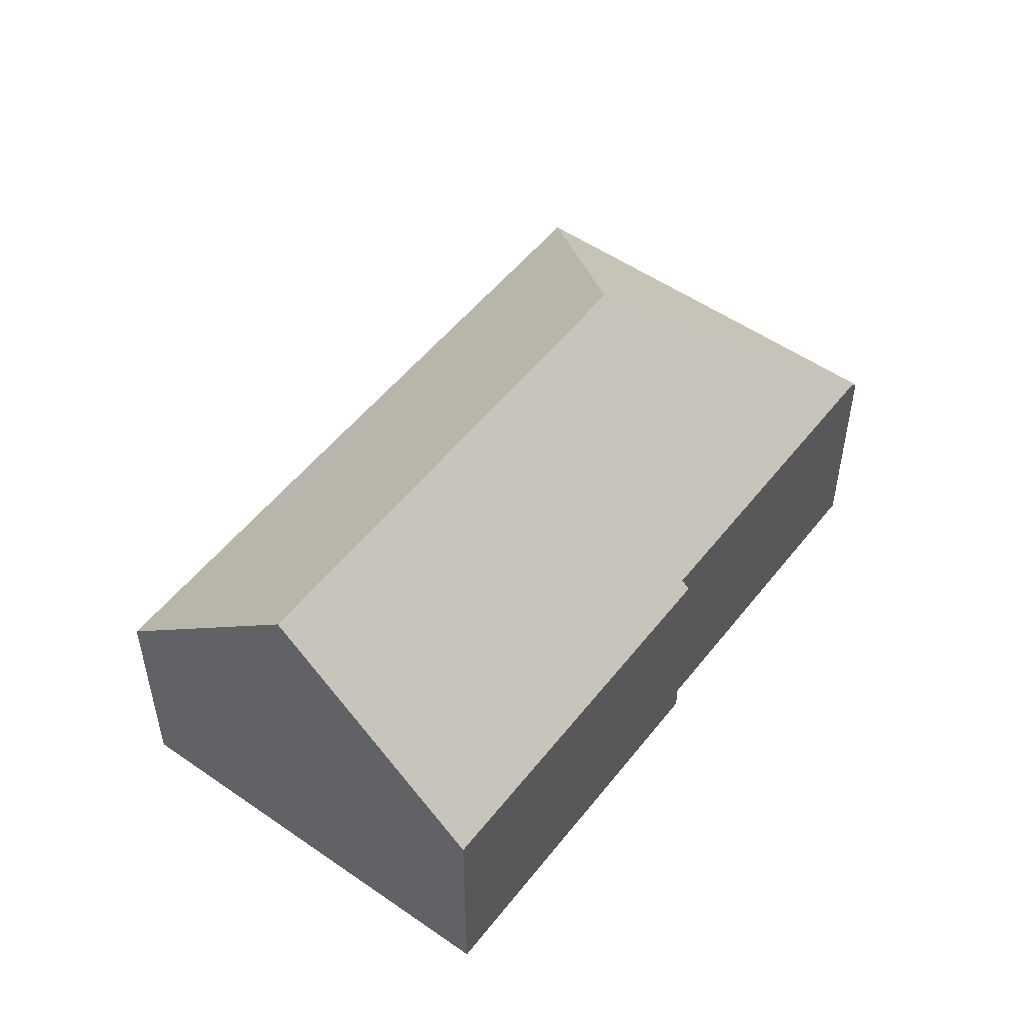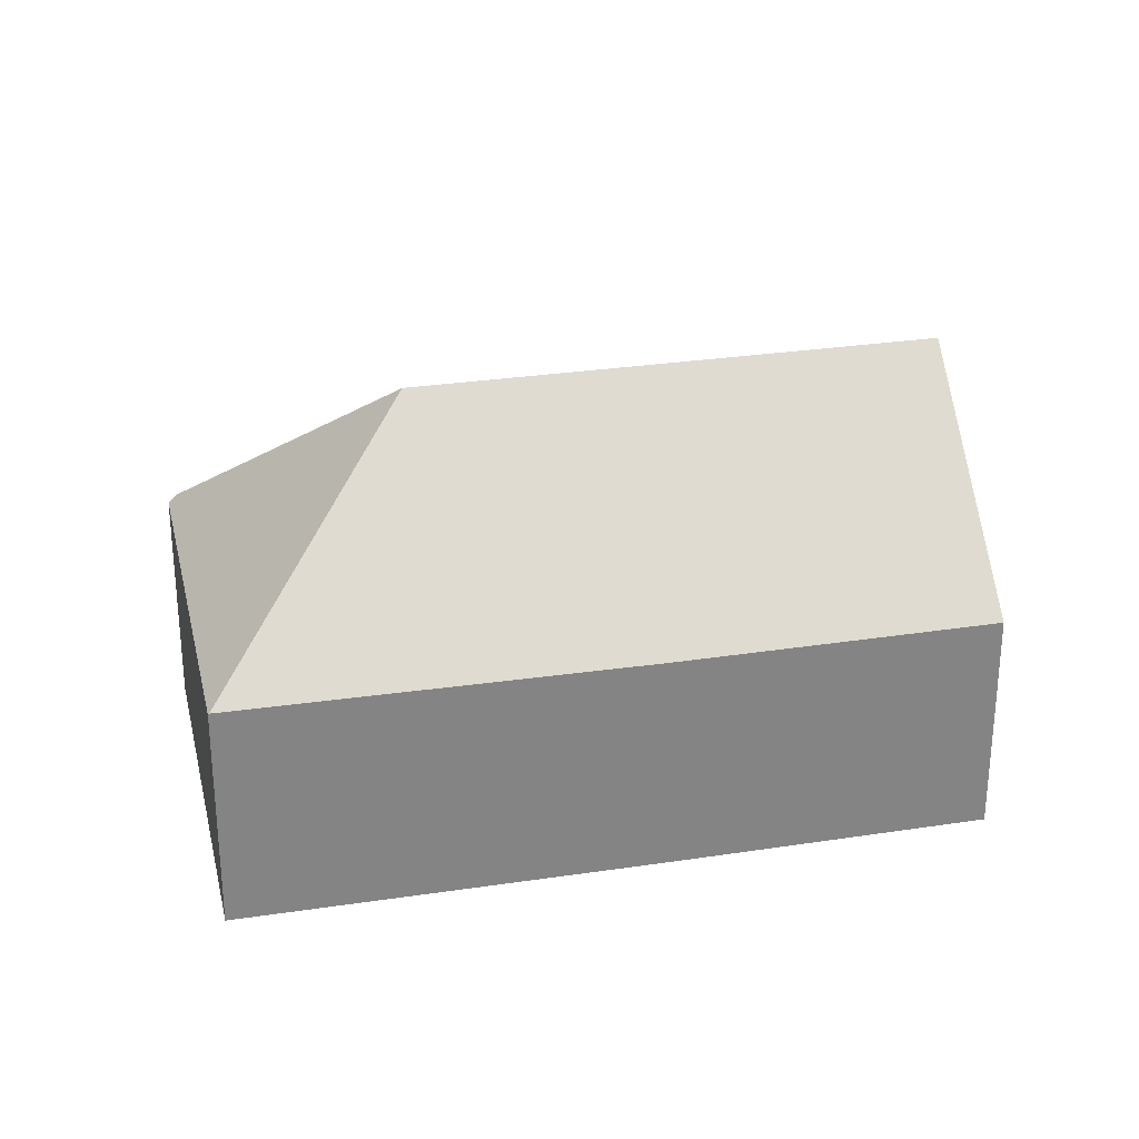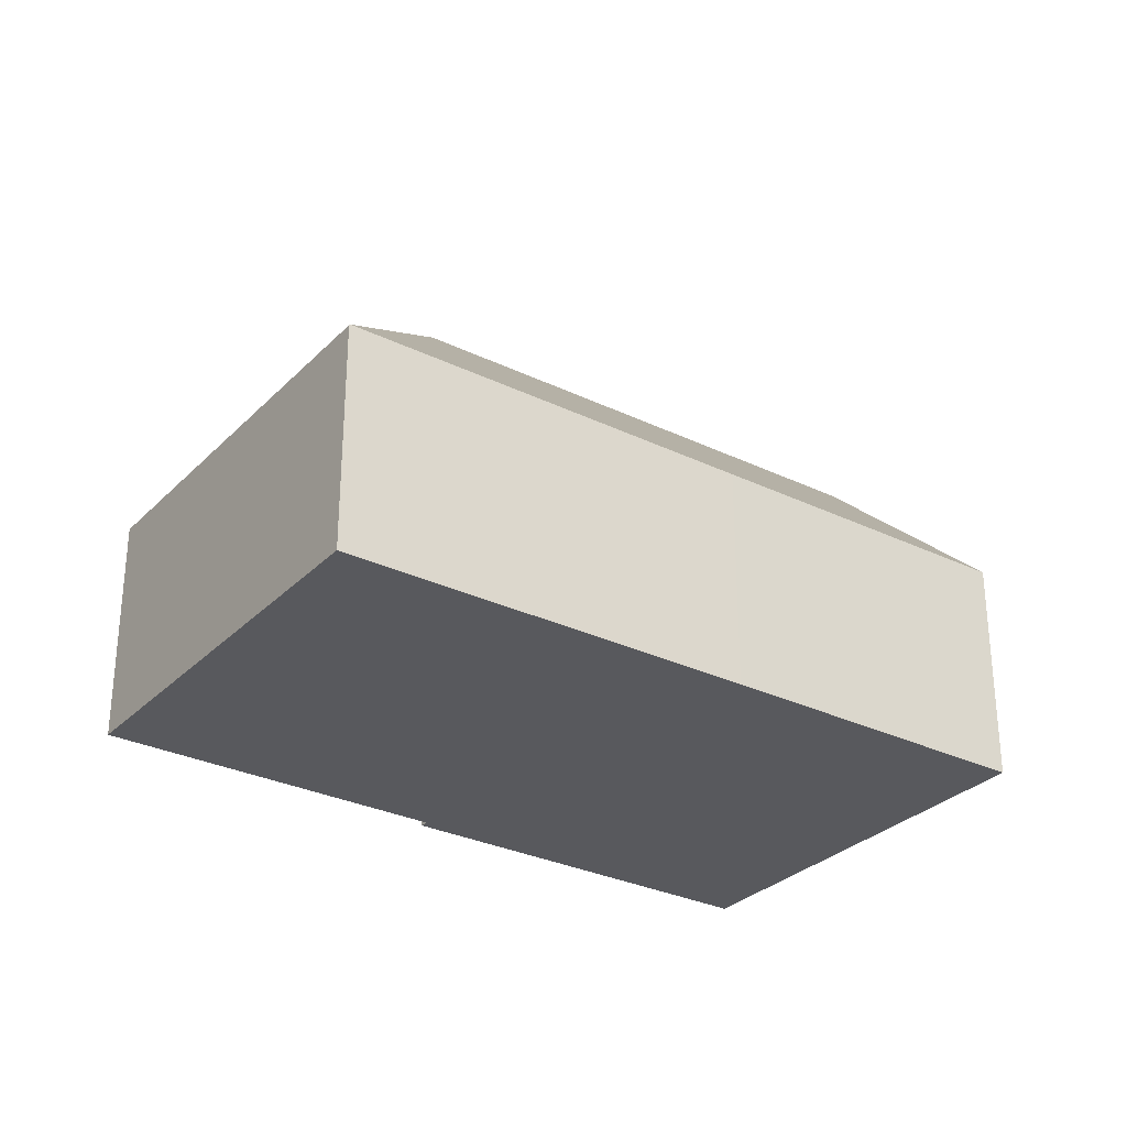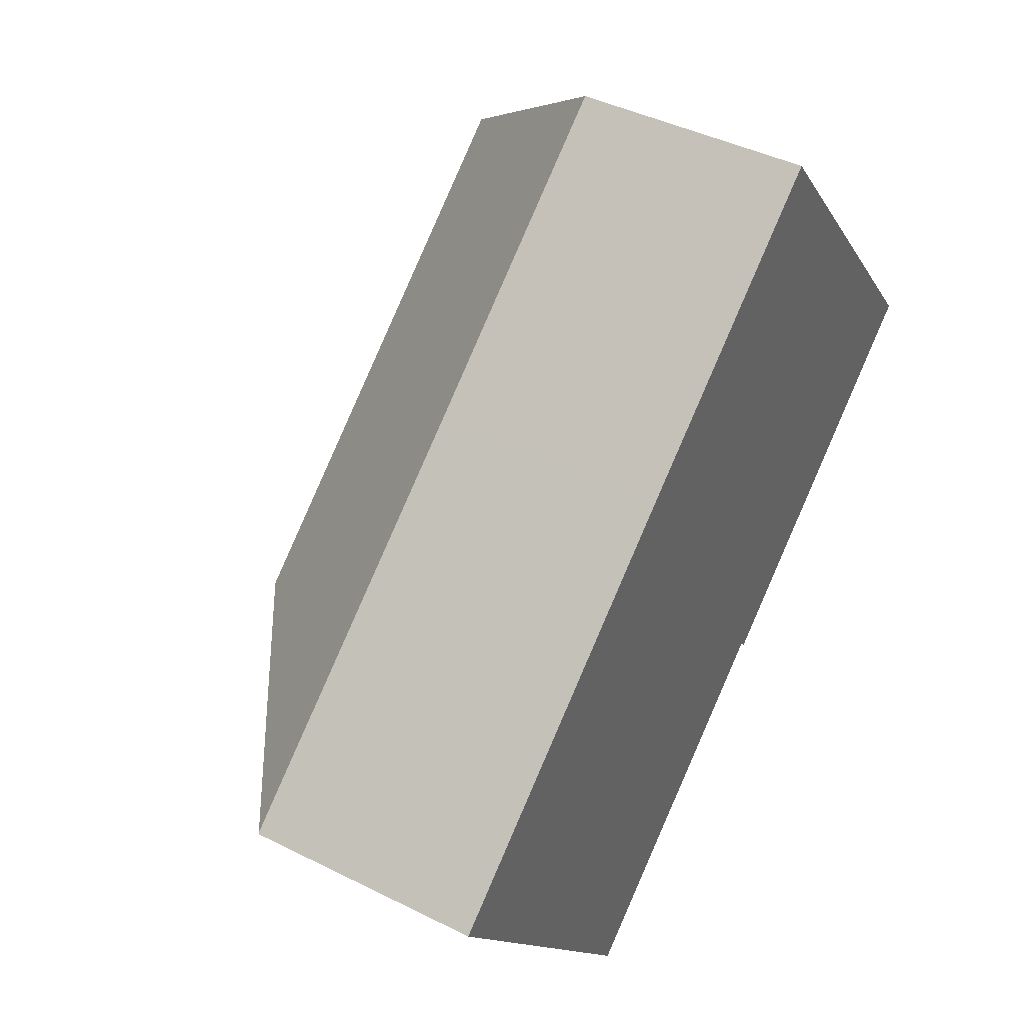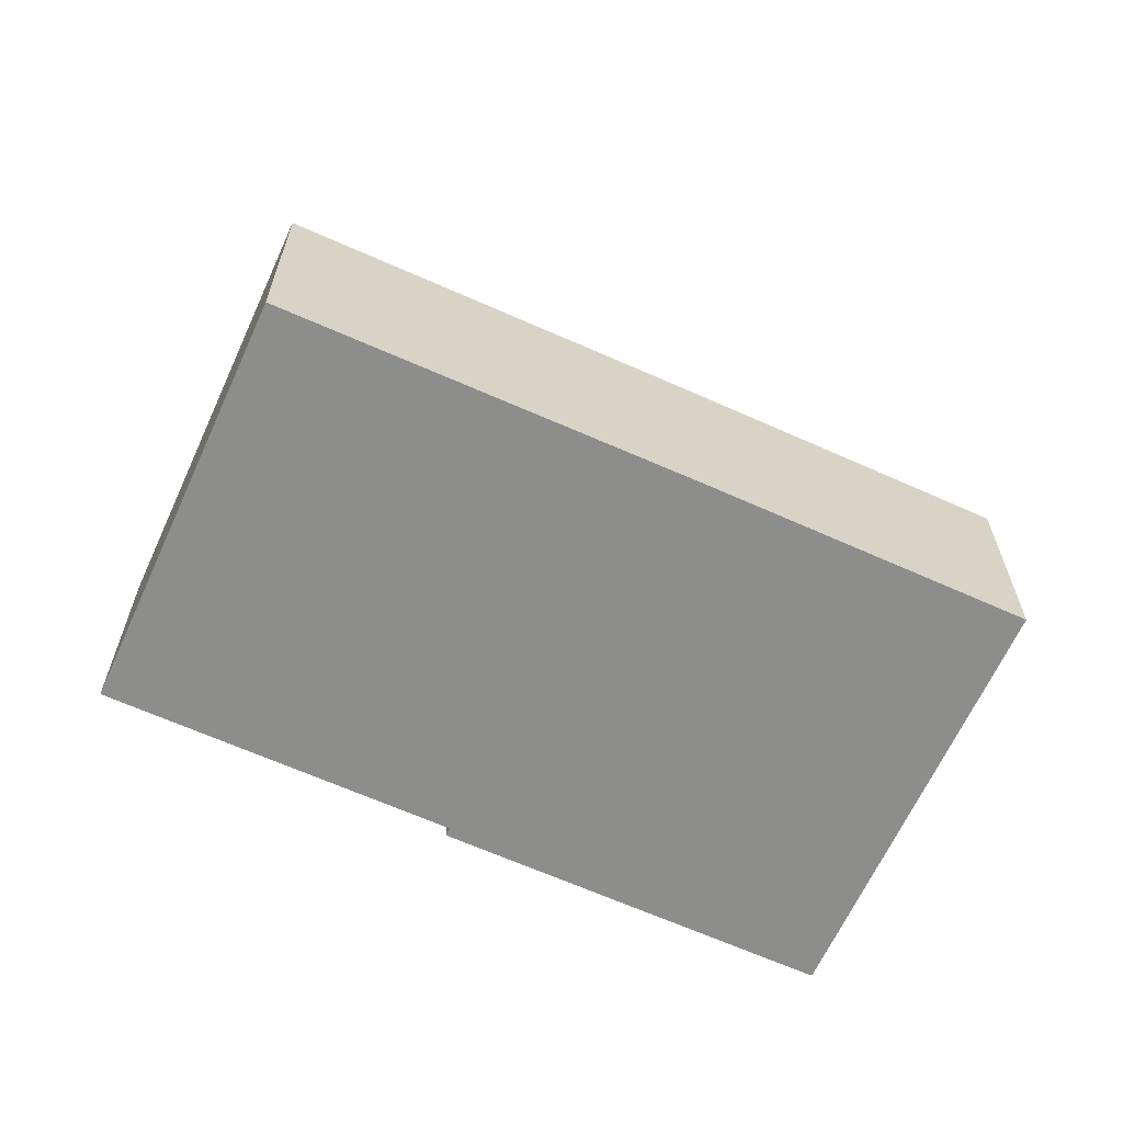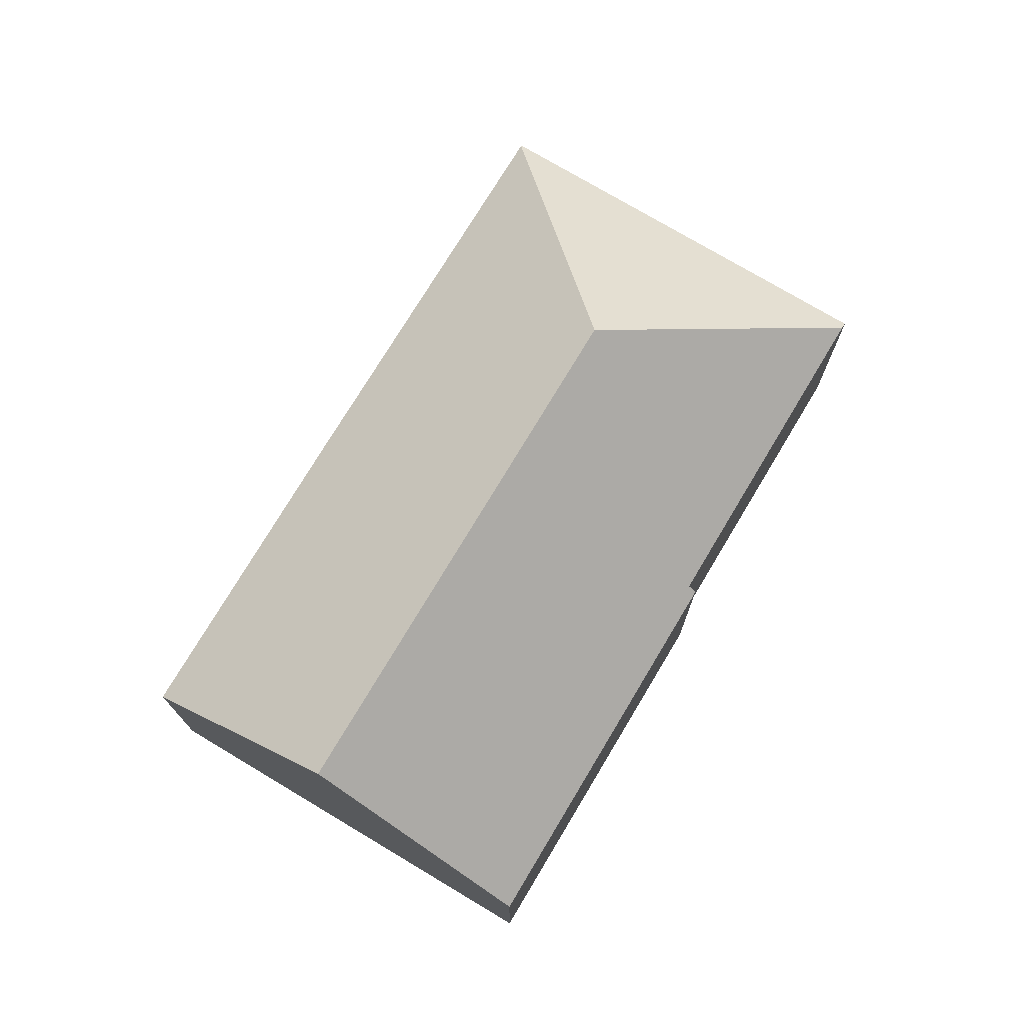
<metadata>
{"format":"obj","ext":"obj","renderer":"f3d","projection":"perspective","resolution":1024,"background":"white","views":[{"elev":52.2,"azim":87.7,"up":"+Y"},{"elev":28.7,"azim":-52.1,"up":"+Y"},{"elev":-29.9,"azim":-74.4,"up":"+Y"},{"elev":42.2,"azim":-58.9,"up":"+Z"},{"elev":-64.5,"azim":-63.6,"up":"+Y"},{"elev":75.0,"azim":81.7,"up":"+Y"}]}
</metadata>
<code>
v  14.44 8.559 6.168
v  6.553 4.514 5.407
v  11.67 4.52 9.565
v  6.121 8.559 -0.607
v  0.019 4.562 0.015
v  11.04 4.539 -2.227
v  17.19 4.539 2.787
v  10.93 4.699 -2.093
v  5.52 4.699 -6.499
v  0 4.539 2.779e-16
v  5.385 4.538 -6.609
v  0.019 -9.185e-19 0.015
v  0 0 0
v  6.553 -3.311e-16 5.407
v  11.67 -5.857e-16 9.565
v  14.44 -3.777e-16 6.168
v  17.19 -1.707e-16 2.787
v  11.04 1.364e-16 -2.227
v  10.93 1.282e-16 -2.093
v  5.52 3.979e-16 -6.499
v  5.385 4.047e-16 -6.609
g defaultobject
f 1 2 3
f 2 1 4
f 2 4 5
f 6 1 7
f 1 6 8
f 1 8 4
f 4 8 9
f 10 9 11
f 9 10 4
f 4 10 5
f 10 12 5
f 12 10 13
f 12 2 5
f 2 12 14
f 2 14 3
f 3 14 15
f 15 1 3
f 1 15 7
f 7 15 16
f 7 16 17
f 17 6 7
f 6 17 18
f 19 9 8
f 9 19 20
f 9 20 11
f 11 20 21
f 6 19 8
f 19 6 18
f 11 13 10
f 13 11 21
f 21 19 13
f 19 21 20
f 14 16 15
f 16 14 17
f 17 14 12
f 17 12 19
f 17 19 18
f 19 12 13

</code>
